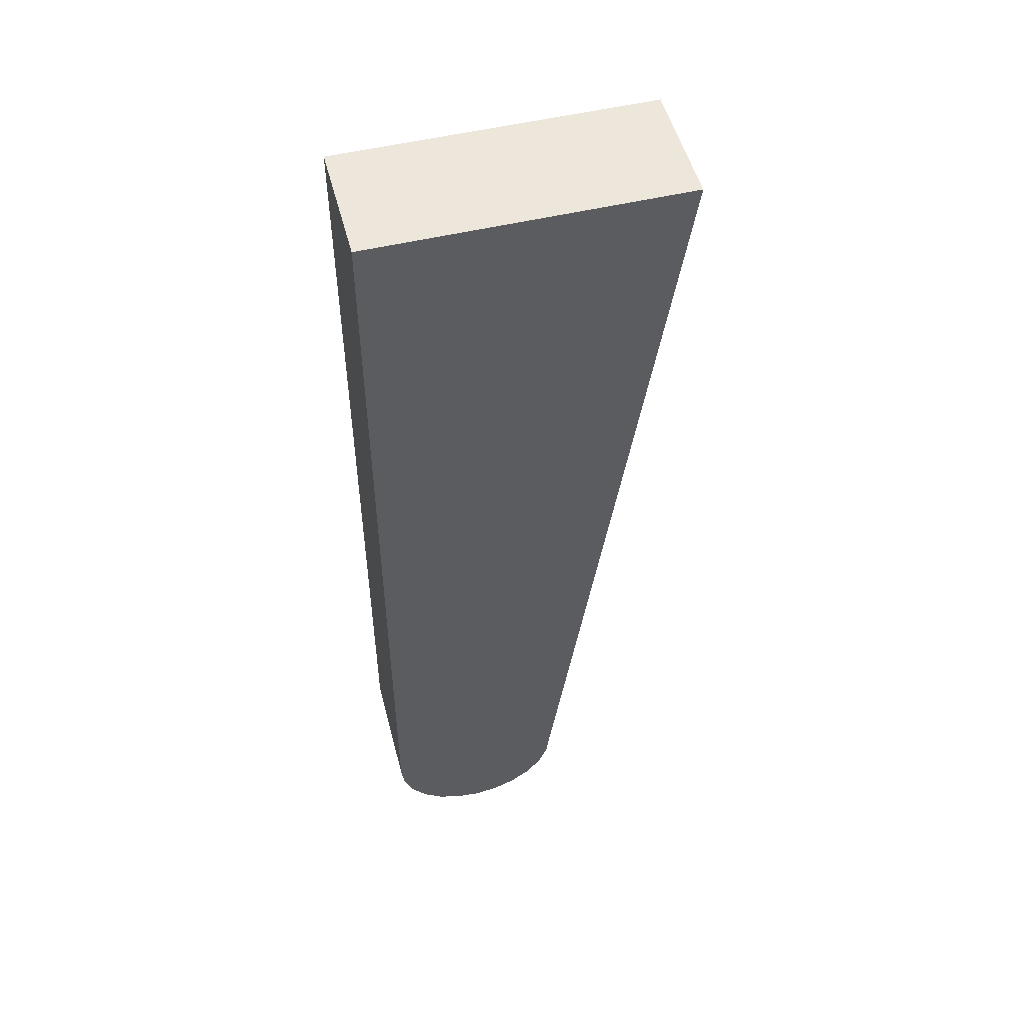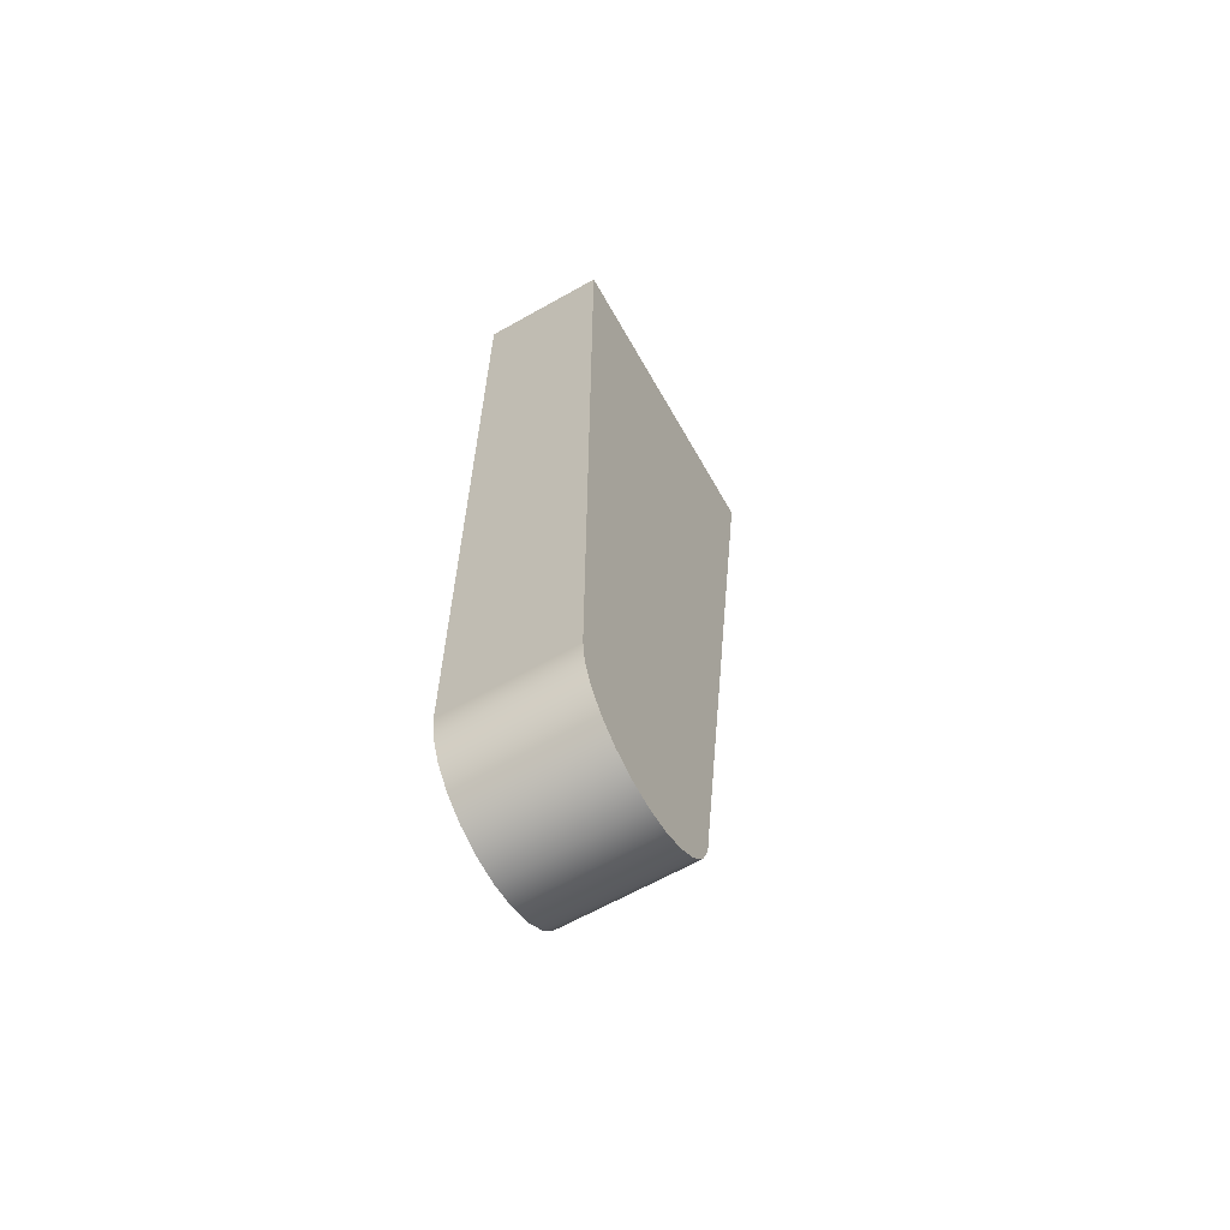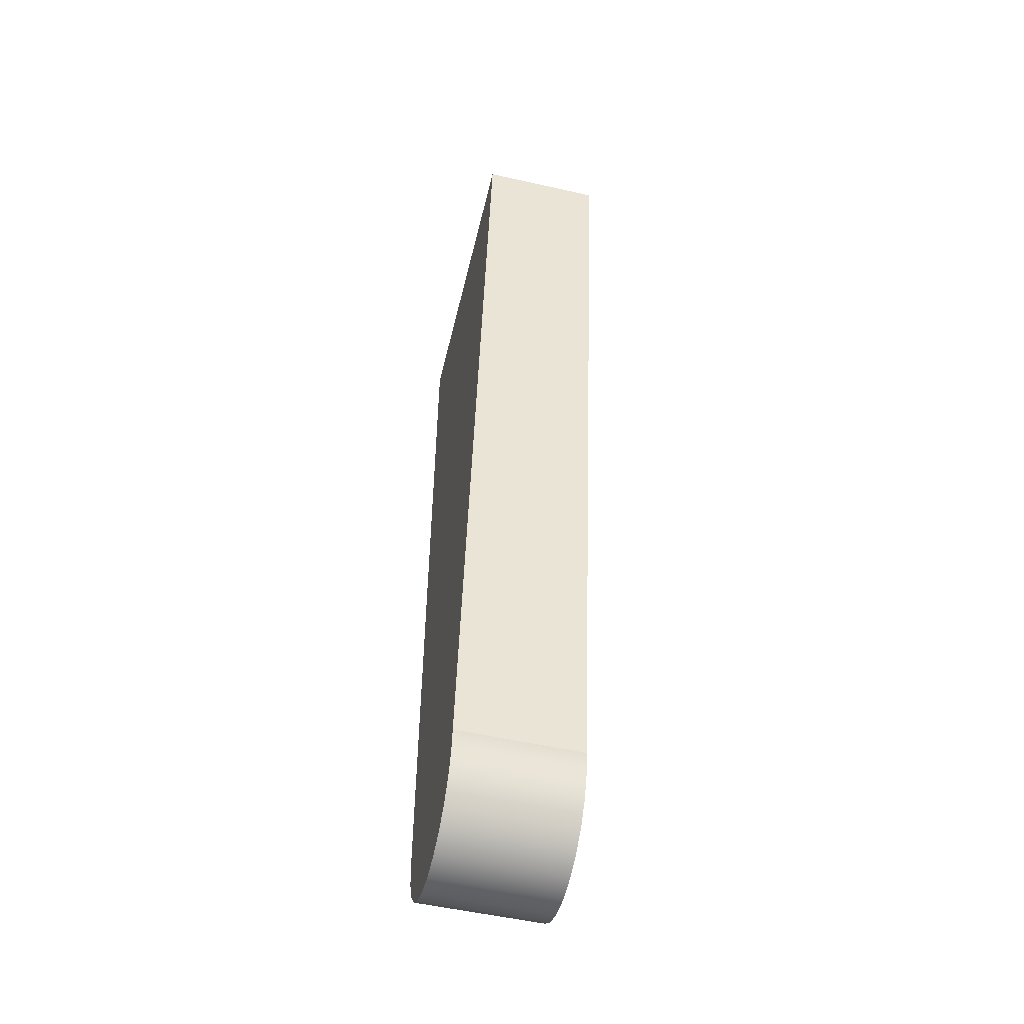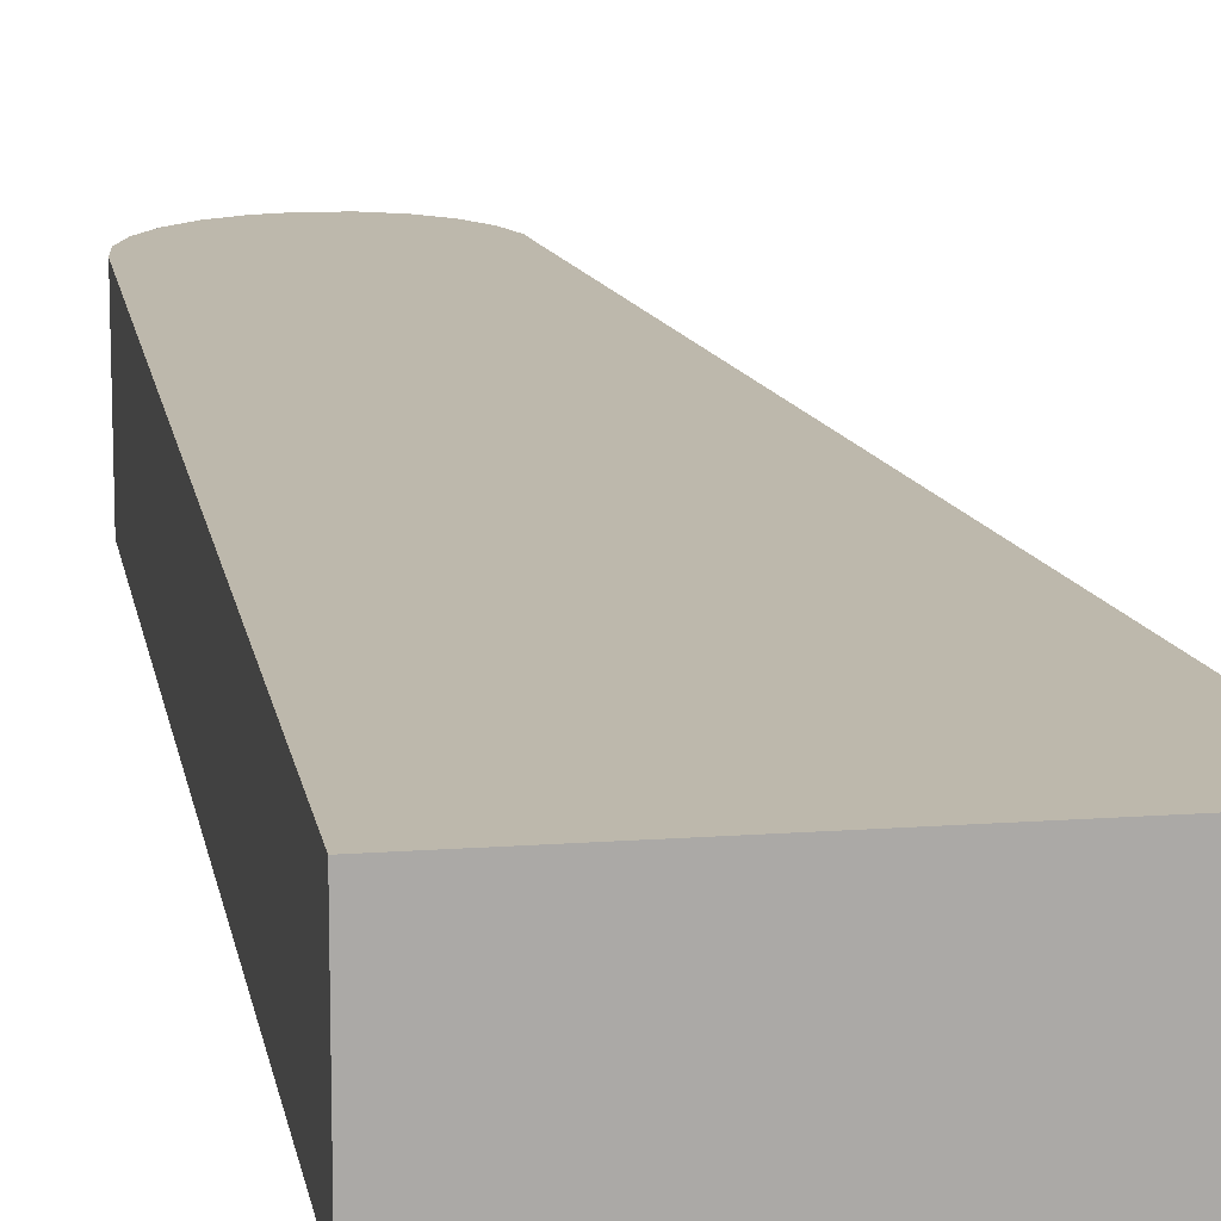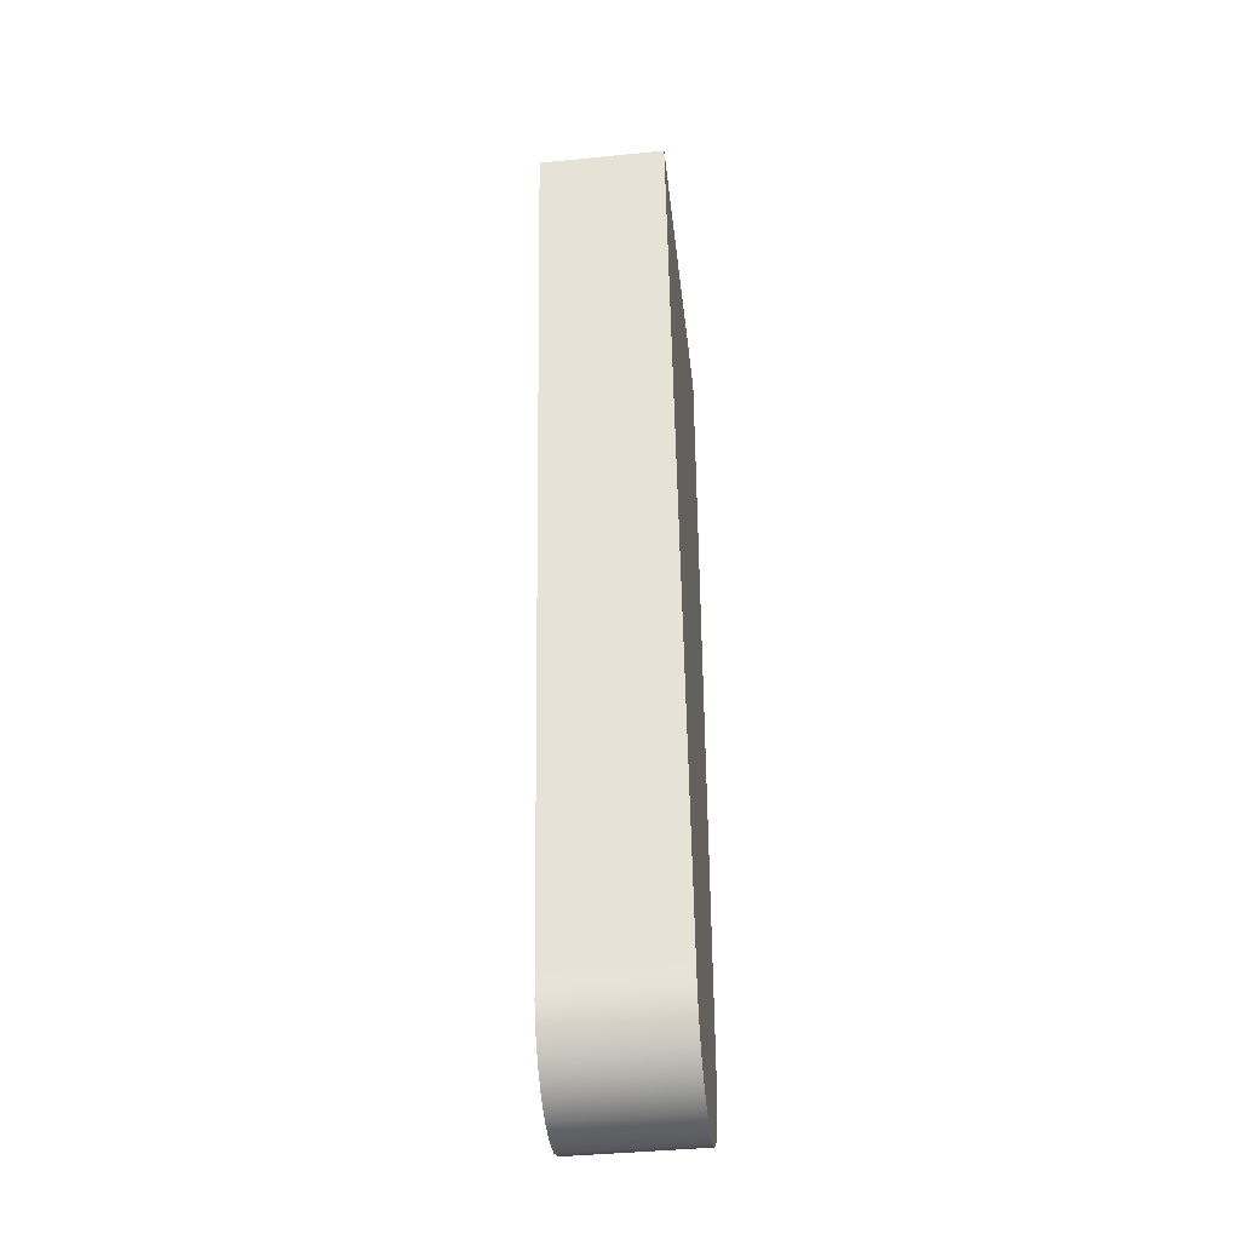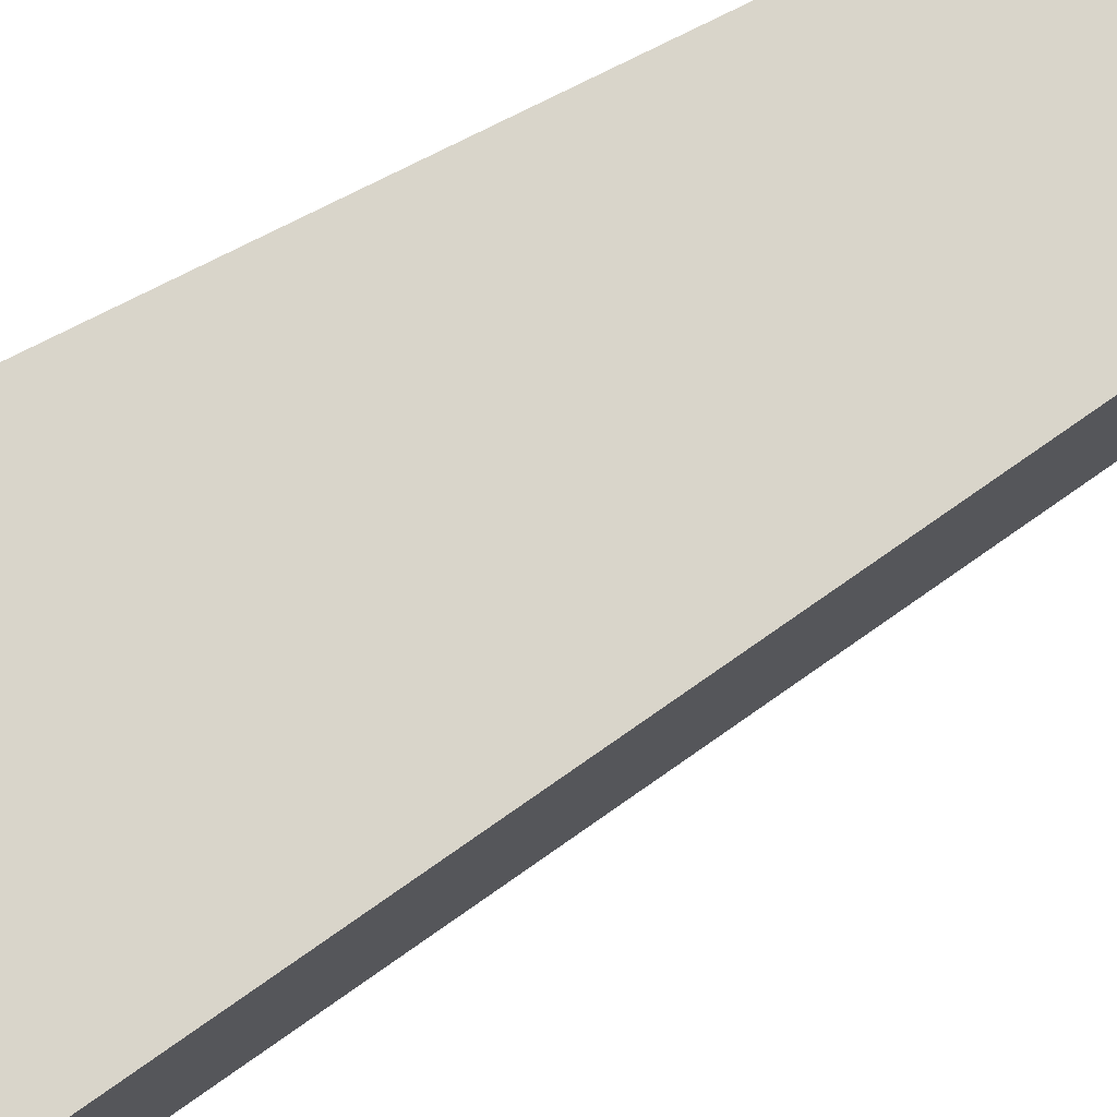
<metadata>
{"format":"obj","ext":"obj","renderer":"f3d","projection":"perspective","resolution":1024,"background":"white","views":[{"elev":52.0,"azim":-14.5,"up":"+Z"},{"elev":-64.3,"azim":-60.4,"up":"+Z"},{"elev":-53.5,"azim":76.5,"up":"+Z"},{"elev":14.7,"azim":-9.1,"up":"+Y"},{"elev":-42.6,"azim":96.7,"up":"+Z"},{"elev":74.6,"azim":62.9,"up":"+Y"}]}
</metadata>
<code>
g Body10
v -117 -31 10.72
v -115 -31 24.72
v -115 -33 24.72
v -117 -33 10.72
v -120 -31 10.72
v -119.9 -31 10.33
v -119.8 -31 9.966
v -119.5 -31 9.655
v -119.2 -31 9.417
v -118.8 -31 9.267
v -118.5 -31 9.216
v -118.1 -31 9.267
v -117.7 -31 9.417
v -117.4 -31 9.655
v -117.2 -31 9.966
v -117 -31 10.33
v -117 -33 10.33
v -117.2 -33 9.966
v -117.4 -33 9.655
v -117.7 -33 9.417
v -118.1 -33 9.267
v -118.5 -33 9.216
v -118.8 -33 9.267
v -119.2 -33 9.417
v -119.5 -33 9.655
v -119.8 -33 9.966
v -119.9 -33 10.33
v -120 -33 10.72
v -120 -31 24.72
v -120 -33 24.72
f 1 2 4
f 4 2 3
f 28 5 27
f 27 5 6
f 27 6 26
f 26 6 7
f 26 7 25
f 25 7 8
f 25 8 24
f 24 8 9
f 24 9 23
f 23 9 10
f 23 10 22
f 22 10 11
f 22 11 21
f 21 11 12
f 21 12 20
f 20 12 13
f 20 13 19
f 19 13 14
f 19 14 18
f 18 14 15
f 18 15 17
f 17 15 16
f 17 16 4
f 4 16 1
f 29 5 30
f 30 5 28
f 2 29 3
f 3 29 30
f 3 30 4
f 4 30 22
f 4 22 21
f 30 28 22
f 22 28 23
f 23 28 24
f 24 28 25
f 25 28 26
f 26 28 27
f 21 20 4
f 4 20 19
f 4 19 18
f 18 17 4
f 2 1 29
f 29 1 11
f 29 11 5
f 5 11 10
f 5 10 9
f 16 15 1
f 1 15 14
f 1 14 13
f 13 12 1
f 1 12 11
f 9 8 5
f 5 8 7
f 5 7 6

</code>
